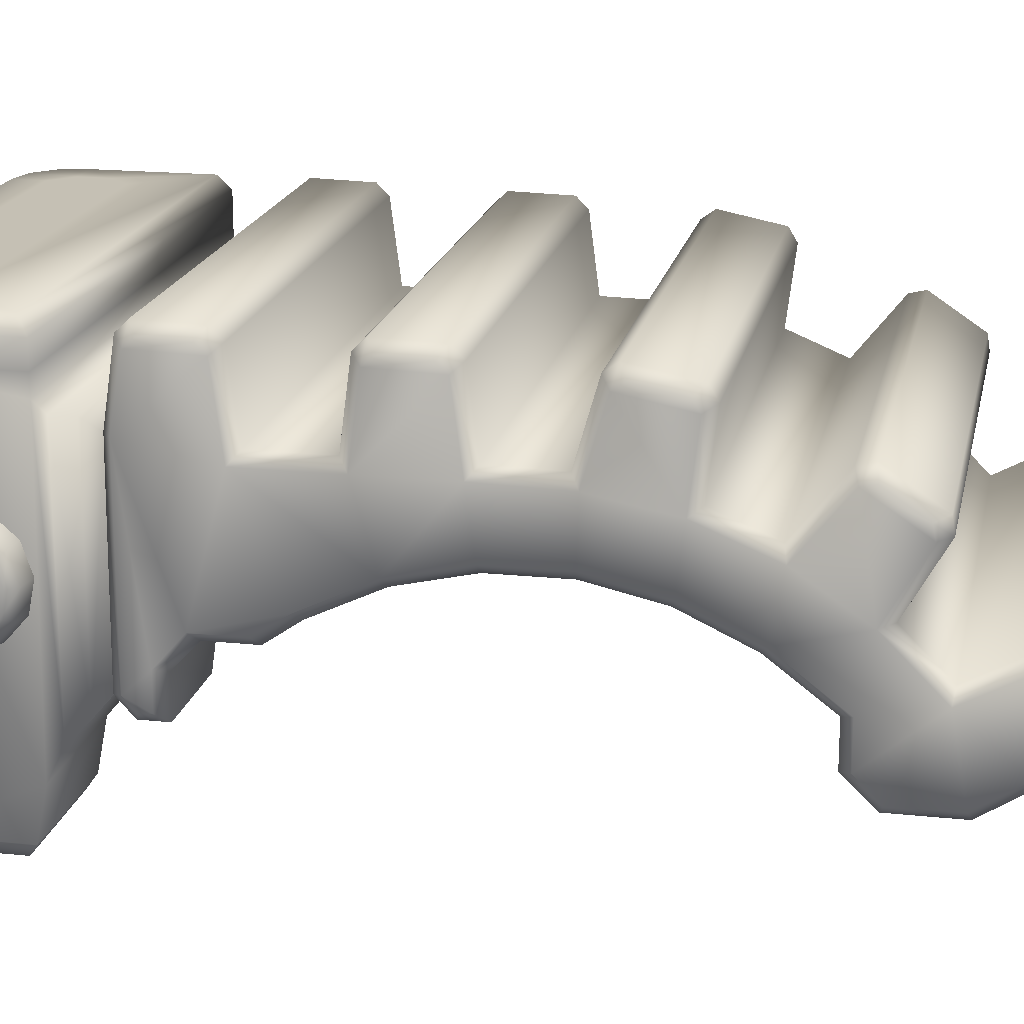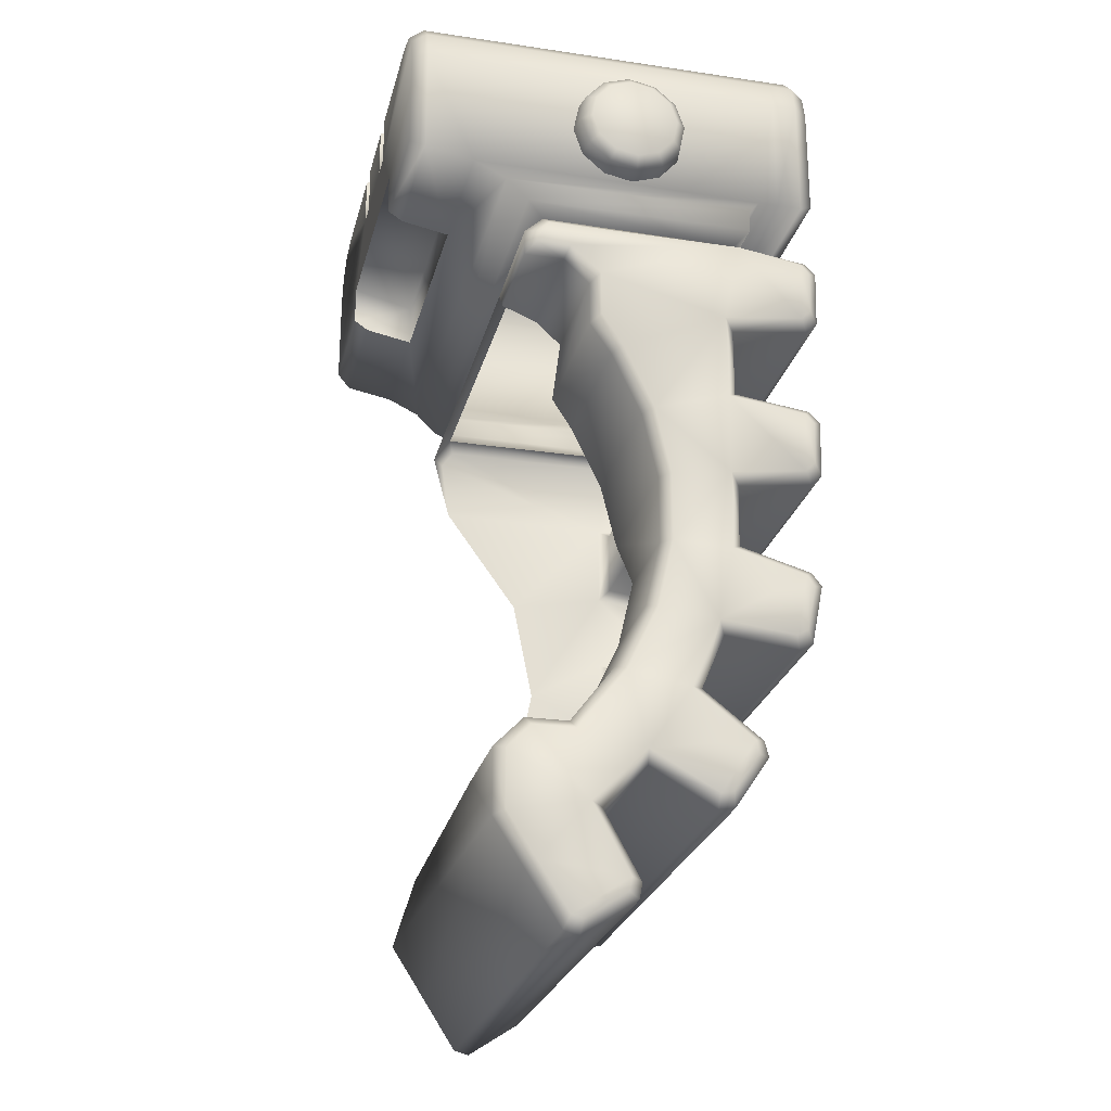
<metadata>
{"format":"obj","ext":"obj","renderer":"f3d","projection":"perspective","resolution":1024,"background":"white","views":[{"elev":18.4,"azim":-78.5,"up":"+Z"},{"elev":-25.1,"azim":-103.5,"up":"+Y"}]}
</metadata>
<code>
o Body_acc_2_main_SK_HW_VLA.025
v -2.297 26.64 1.293
v -2.297 26.84 1.589
v -2.297 26.84 2.144
v -2.297 25.59 1.293
v -3.717 26.84 1.589
v -3.717 26.64 1.293
v -3.717 25.59 1.293
v -3.717 26.84 2.144
v -4.227 26.84 2.144
v -4.227 25.59 1.293
v -5.276 24.4 1.293
v -7.815 25.59 1.293
v -5.276 24.08 2.573
v -0.7392 24.08 2.573
v -7.815 23.59 1.293
v -5.276 23.59 1.293
v -0.7392 24.4 1.293
v -0.7392 23.59 1.293
v 1.8 23.59 1.293
v 1.8 25.59 1.293
v -1.788 25.59 1.293
v -1.788 26.84 2.144
v -1.788 26.64 1.293
v 1.666 26.14 1.293
v 1.302 26.5 1.293
v 0.7567 26.64 1.293
v 0.7771 26.84 1.589
v 0.7771 26.84 8.918
v 1.388 26.69 1.589
v -1.423 26.84 3.589
v -1.788 26.84 1.589
v 1.388 26.69 8.918
v 1.852 26.23 8.918
v 1.388 26.69 9.416
v 0.7771 26.84 9.416
v -6.792 26.84 9.416
v 0.7567 26.64 9.712
v -6.772 26.64 9.712
v -6.163 26.01 9.712
v -6.748 26.01 9.712
v -7.403 26.69 9.416
v -7.317 26.5 9.712
v -7.681 26.14 9.712
v -7.162 25.6 9.712
v -7.867 26.23 9.416
v -7.403 26.69 8.918
v -7.867 26.23 8.918
v -8.021 25.62 9.416
v -8.021 25.62 8.918
v -8.021 23.12 9.416
v -7.815 25.59 9.712
v -8.021 23.12 8.918
v -8.021 23.12 8.515
v 2.006 23.12 8.515
v 2.006 23.12 8.918
v 2.006 23.12 9.416
v 2.006 25.62 9.416
v 1.8 25.59 9.712
v 1.8 23.32 9.711
v -7.815 23.32 9.711
v -6.168 24.6 9.712
v -6.752 24.6 9.712
v -7.164 25.01 9.712
v -5.753 25.01 9.712
v -0.2615 25.01 9.712
v 0.1531 24.6 9.712
v 0.7374 24.6 9.712
v 0.1486 26.01 9.712
v -0.2633 25.59 9.712
v 0.7329 26.01 9.712
v 1.302 26.5 9.712
v 1.147 25.6 9.712
v 1.149 25.01 9.712
v 1.666 26.14 9.712
v 1.852 26.23 9.416
v 2.006 25.62 8.918
v 2.006 23.19 2.573
v 2.006 25.62 1.589
v 1.852 26.23 1.589
v 2.006 23.38 1.589
v -0.7392 23.19 2.573
v -0.7392 23.38 1.589
v -5.276 23.19 2.573
v 2.006 22.87 3.242
v 2.006 22.88 8.303
v 2.006 22.43 3.689
v -8.021 22.87 3.242
v -8.021 23.19 2.573
v -8.021 22.88 8.303
v -8.021 22.43 3.689
v -8.021 22.43 8.303
v -7.831 22.15 4.03
v -7.774 22.14 8.022
v 1.822 22.15 8.046
v 2.006 22.43 8.303
v -7.831 21.9 9.497
v -8.055 21.95 4.11
v -8.055 21.95 8.028
v -8.055 20.93 5.163
v -8.055 20.27 7.699
v -8.055 21.72 9.339
v -8.055 20.47 9.301
v -8.055 21.48 4.542
v -7.831 21.28 4.457
v -8.055 21.48 3.861
v -7.831 20.79 4.971
v -4.696 19.87 4.971
v -7.831 19.87 4.971
v -5.39 20.79 4.971
v -5.374 21.28 4.457
v -8.055 20 5.163
v -8.055 19.35 5.58
v -7.831 19.25 5.405
v -8.055 18.05 6.191
v -7.831 17.99 5.998
v -8.055 16.67 6.503
v -8.055 18.49 7.699
v -8.055 16.83 7.699
v -7.831 16.66 7.903
v -7.831 15.37 7.874
v -8.055 17.03 9.222
v -8.055 15.22 7.662
v -8.055 15.26 6.503
v -7.831 16.65 6.3
v -8.055 13.88 6.191
v -8.055 13.73 7.368
v -7.831 15.28 6.3
v -7.831 13.94 5.998
v -5.899 15.28 6.3
v -4.716 16.65 6.3
v -4.655 17.99 5.998
v -4.636 19.25 5.405
v -5.899 13.94 5.998
v -5.899 12.68 5.405
v -7.831 12.68 5.405
v -8.055 12.58 5.58
v -8.055 11.35 4.639
v -7.831 11.55 4.544
v -7.831 11.55 3.712
v -5.899 11.55 3.712
v -5.899 11.55 4.544
v -8.055 11.35 3.799
v -8.055 10.02 4.888
v -8.055 10.88 3.349
v -7.831 10.96 3.145
v -8.055 9.733 3.349
v -7.831 9.673 3.145
v -8.055 8.884 3.897
v -7.831 8.774 3.726
v -8.055 8.685 5.606
v -8.055 7.936 4.51
v -8.055 8.417 5.552
v -8.055 7.88 4.737
v -7.831 7.712 4.412
v 1.822 7.628 4.713
v -7.831 7.628 4.713
v 1.822 7.712 4.412
v 1.822 8.774 3.726
v 2.046 8.884 3.897
v 2.046 7.936 4.51
v 2.046 8.685 5.606
v 2.046 7.88 4.737
v 2.046 8.417 5.552
v 1.822 8.345 5.797
v 1.822 8.666 5.849
v -7.831 9.973 5.143
v 1.822 9.973 5.143
v -7.831 8.666 5.849
v -7.831 8.345 5.797
v 1.822 10.82 5.992
v 2.046 10.02 4.888
v 2.046 11.91 4.427
v 2.046 11.08 5.951
v 2.046 11.21 3.618
v 2.046 9.85 3.273
v 1.822 9.843 3.035
v -5.899 10.96 3.145
v 1.822 11.33 3.482
v 1.822 10.1 7.282
v 2.046 12.34 6.792
v 2.046 10.34 7.267
v 2.046 10.39 7.528
v 2.046 11.14 8.031
v 2.046 11.4 7.978
v 1.822 10.15 7.601
v 1.822 11.17 8.285
v -7.831 11.17 8.285
v -7.831 10.15 7.601
v -7.831 10.1 7.282
v -7.831 10.82 5.992
v -8.055 10.39 7.528
v -8.055 10.34 7.267
v -8.055 11.08 5.951
v -8.055 11.4 7.978
v -7.831 11.48 8.208
v -8.055 12.34 6.792
v -8.055 11.14 8.031
v -7.831 12.4 7.045
v 1.822 12.4 7.045
v 1.822 11.48 8.208
v 1.822 13.51 7.504
v -7.831 13.51 7.504
v -7.831 13.33 8.973
v -8.055 13.55 8.866
v -8.055 13.7 9.088
v -8.055 14.8 9.116
v -7.831 14.7 9.489
v -8.055 14.58 9.265
v -7.831 14.96 9.298
v 1.822 14.96 9.298
v 1.822 14.7 9.489
v 1.822 13.5 9.249
v 2.046 13.7 9.088
v 2.046 14.59 9.266
v 2.046 14.79 9.121
v 2.046 13.55 8.866
v 1.822 15.37 7.874
v 2.046 13.73 7.368
v 2.046 15.22 7.662
v 1.822 16.66 7.903
v 2.046 13.76 5.659
v 2.046 15.93 6.092
v 2.046 16.83 7.699
v 1.822 16.85 9.378
v 2.046 18.49 7.699
v 2.046 17.04 9.226
v 2.046 17.23 9.41
v 2.046 18.29 9.263
v 1.822 17.08 9.61
v 1.822 18.24 9.64
v -7.831 18.24 9.64
v -7.831 16.85 9.378
v -7.831 17.08 9.61
v -8.055 18.1 9.431
v -8.055 17.23 9.41
v -8.055 18.29 9.263
v -7.831 18.47 9.418
v -7.831 18.67 7.903
v 1.822 18.47 9.418
v 1.822 18.67 7.903
v 2.046 18.1 9.431
v 1.822 20.09 7.903
v -7.831 20.28 9.457
v 1.822 20.28 9.457
v 2.046 20.27 7.699
v -7.831 20.09 7.903
v 2.046 20.32 4.064
v 2.046 20.47 9.301
v 2.046 21.6 3.892
v 2.046 21.95 4.136
v 2.046 21.95 8.028
v 2.046 18.11 5.659
v 2.046 21.72 9.339
v 1.822 22.15 4.03
v -5.466 21.72 3.659
v 1.822 21.62 3.657
v -5.83 21.28 3.657
v -7.831 21.81 3.657
v -7.831 21.28 3.657
v -8.055 21.72 3.861
v 2.046 20.67 9.489
v 2.046 21.52 9.51
v 1.822 21.9 9.497
v 1.822 21.67 9.719
v -7.831 21.67 9.719
v 1.822 20.51 9.69
v -7.831 20.51 9.69
v -8.055 21.52 9.51
v -8.055 20.67 9.489
v 1.822 13.33 8.973
v -7.831 13.5 9.249
v -8.021 23.38 1.589
v -8.021 25.62 1.589
v -7.867 26.23 1.589
v -7.403 26.69 1.589
v -7.681 26.14 1.293
v -7.317 26.5 1.293
v -6.792 26.84 1.589
v -6.772 26.64 1.293
v -4.227 26.64 1.293
v -4.227 26.84 1.589
v -4.592 26.84 3.589
v -6.792 26.84 8.918
v -1.423 26.84 7.773
v -4.592 26.84 7.773
v -1.423 26.01 7.421
v -4.592 26.01 7.421
v -5.276 23.38 1.589
v -5.752 25.59 9.712
f 5 2 1
f 1 2 3
f 3 4 1
f 1 4 7
f 1 6 5
f 7 6 1
f 9 8 7
f 6 7 8
f 11 7 4
f 7 10 9
f 7 11 10
f 4 17 11
f 12 11 15
f 12 10 11
f 14 13 11
f 13 16 11
f 11 17 14
f 15 11 16
f 4 21 17
f 14 17 18
f 19 18 17
f 20 19 17
f 20 17 21
f 22 21 4
f 23 21 22
f 26 21 23
f 24 20 21
f 25 24 21
f 26 25 21
f 25 26 27
f 27 26 23
f 28 27 30
f 27 28 32
f 27 31 22
f 27 22 30
f 27 29 25
f 32 29 27
f 23 31 27
f 29 32 33
f 33 32 34
f 35 34 32
f 32 28 35
f 34 35 37
f 36 35 28
f 35 36 38
f 38 37 35
f 38 36 41
f 37 38 39
f 38 40 39
f 40 38 42
f 41 42 38
f 44 40 42
f 42 41 45
f 45 43 42
f 43 44 42
f 45 41 46
f 46 47 45
f 48 45 47
f 43 45 48
f 47 49 48
f 48 49 52
f 51 48 50
f 52 50 48
f 48 51 43
f 53 52 49
f 52 53 54
f 54 55 52
f 52 55 56
f 56 50 52
f 56 57 58
f 57 56 55
f 60 50 56
f 58 59 56
f 56 59 60
f 60 63 51
f 50 60 51
f 61 62 60
f 61 60 59
f 60 62 63
f 40 44 63
f 63 62 40
f 51 63 44
f 40 62 61
f 65 64 61
f 39 61 64
f 61 39 40
f 61 66 65
f 59 66 61
f 69 65 66
f 59 67 66
f 66 67 70
f 70 68 66
f 66 68 69
f 71 37 70
f 37 68 70
f 70 67 73
f 71 70 72
f 73 72 70
f 72 73 58
f 59 58 73
f 59 73 67
f 74 71 72
f 58 74 72
f 74 58 57
f 57 75 74
f 71 74 75
f 75 57 76
f 76 33 75
f 34 75 33
f 75 34 71
f 55 76 57
f 79 33 76
f 77 78 76
f 76 54 77
f 76 78 79
f 54 76 55
f 79 78 20
f 29 79 24
f 33 79 29
f 20 24 79
f 20 78 80
f 77 80 78
f 81 82 80
f 80 77 81
f 80 82 18
f 18 19 80
f 80 19 20
f 81 14 82
f 14 18 82
f 14 81 83
f 83 81 84
f 81 77 84
f 54 85 84
f 86 84 85
f 84 77 54
f 87 84 86
f 84 87 83
f 83 87 88
f 53 88 87
f 89 87 90
f 87 89 53
f 86 90 87
f 93 91 90
f 90 91 89
f 92 90 86
f 90 92 93
f 94 93 96
f 93 94 95
f 95 91 93
f 93 92 97
f 96 93 98
f 97 98 93
f 97 103 98
f 100 98 99
f 103 99 98
f 98 100 102
f 102 101 98
f 98 101 96
f 103 104 106
f 104 103 105
f 105 103 97
f 106 99 103
f 106 109 107
f 107 108 106
f 106 108 111
f 110 109 106
f 106 104 110
f 111 99 106
f 99 111 112
f 112 111 108
f 99 112 100
f 114 112 113
f 108 113 112
f 100 112 114
f 116 114 115
f 113 115 114
f 114 117 100
f 114 116 118
f 118 117 114
f 118 116 123
f 120 119 118
f 121 118 119
f 118 122 120
f 117 118 121
f 123 122 118
f 124 127 123
f 123 116 124
f 126 122 123
f 123 125 126
f 125 123 127
f 127 128 125
f 128 127 129
f 130 129 127
f 127 124 130
f 131 130 124
f 124 115 131
f 132 131 115
f 115 113 132
f 107 132 113
f 129 133 128
f 133 134 135
f 135 128 133
f 138 135 134
f 128 135 136
f 137 136 135
f 135 138 137
f 138 139 142
f 140 139 138
f 138 141 140
f 134 141 138
f 142 137 138
f 143 137 142
f 144 142 139
f 143 142 144
f 143 144 146
f 146 144 145
f 139 145 144
f 148 146 147
f 145 147 146
f 148 143 146
f 147 149 148
f 150 143 148
f 151 148 149
f 148 151 150
f 151 153 152
f 152 150 151
f 153 151 154
f 149 154 151
f 154 157 155
f 155 156 154
f 154 156 153
f 157 154 149
f 155 157 160
f 149 158 157
f 157 158 159
f 159 160 157
f 161 160 159
f 160 162 155
f 160 161 163
f 163 162 160
f 165 164 163
f 162 163 164
f 163 161 165
f 166 168 165
f 165 167 166
f 167 165 161
f 164 165 168
f 168 166 143
f 168 169 164
f 169 168 150
f 143 150 168
f 155 164 169
f 169 156 155
f 156 169 152
f 150 152 169
f 170 167 171
f 166 167 170
f 161 171 167
f 159 171 161
f 171 159 175
f 173 171 172
f 171 174 172
f 171 173 170
f 171 175 174
f 158 176 175
f 174 175 176
f 175 159 158
f 177 176 147
f 147 176 158
f 177 178 176
f 176 178 174
f 145 177 147
f 177 145 139
f 139 140 177
f 173 181 179
f 179 170 173
f 180 173 172
f 181 173 180
f 180 184 181
f 185 179 181
f 183 182 181
f 181 182 185
f 181 184 183
f 186 185 182
f 185 186 187
f 187 188 185
f 185 188 189
f 189 179 185
f 170 179 189
f 189 190 170
f 190 189 192
f 191 192 189
f 189 188 191
f 194 192 191
f 192 193 190
f 193 192 194
f 187 195 194
f 196 194 195
f 194 196 193
f 194 197 187
f 191 197 194
f 197 191 188
f 188 187 197
f 195 198 196
f 126 196 198
f 193 196 136
f 136 196 126
f 200 199 198
f 198 199 201
f 198 195 200
f 198 202 126
f 201 202 198
f 202 203 204
f 203 202 201
f 204 126 202
f 205 204 203
f 206 204 205
f 126 204 206
f 206 208 207
f 207 209 206
f 206 122 126
f 122 206 209
f 205 208 206
f 209 120 122
f 120 209 210
f 211 210 209
f 209 207 211
f 212 211 207
f 211 212 213
f 213 214 211
f 210 211 214
f 214 215 210
f 215 214 213
f 213 216 215
f 215 216 218
f 215 219 217
f 217 210 215
f 218 219 215
f 219 223 220
f 220 217 219
f 221 222 219
f 219 218 221
f 223 219 222
f 225 223 222
f 223 226 224
f 224 220 223
f 226 223 225
f 227 226 228
f 226 227 229
f 225 228 226
f 229 224 226
f 230 229 227
f 229 230 231
f 231 233 229
f 232 224 229
f 229 233 232
f 233 231 234
f 232 233 235
f 234 235 233
f 235 121 232
f 235 234 236
f 236 121 235
f 231 237 236
f 117 236 237
f 121 236 117
f 236 234 231
f 237 238 117
f 238 237 239
f 230 239 237
f 237 231 230
f 239 240 238
f 240 239 228
f 241 228 239
f 239 230 241
f 228 241 227
f 227 241 230
f 238 240 242
f 242 240 225
f 228 225 240
f 243 246 242
f 242 244 243
f 244 242 245
f 225 245 242
f 242 246 238
f 246 243 102
f 238 246 100
f 102 100 246
f 245 247 249
f 245 252 247
f 248 245 251
f 245 248 244
f 245 249 250
f 245 250 251
f 245 225 252
f 222 252 225
f 251 250 254
f 253 251 94
f 251 253 248
f 254 94 251
f 86 254 92
f 94 254 86
f 92 254 255
f 254 256 255
f 256 254 250
f 256 249 247
f 250 249 256
f 258 255 257
f 92 255 258
f 257 259 258
f 258 259 105
f 105 260 258
f 92 258 260
f 97 260 105
f 260 97 92
f 105 259 104
f 104 259 257
f 257 110 104
f 253 262 261
f 261 248 253
f 262 253 263
f 94 263 253
f 264 263 96
f 96 263 94
f 263 264 262
f 261 262 264
f 264 266 261
f 266 264 265
f 96 265 264
f 265 267 266
f 248 261 266
f 266 244 248
f 266 267 243
f 243 244 266
f 267 265 268
f 268 269 267
f 243 267 269
f 269 268 101
f 269 102 243
f 101 102 269
f 101 268 265
f 265 96 101
f 100 117 238
f 220 224 232
f 232 119 220
f 119 232 121
f 218 180 221
f 172 221 180
f 220 119 120
f 120 217 220
f 180 218 201
f 218 216 270
f 270 201 218
f 212 270 216
f 203 270 212
f 201 270 203
f 210 217 120
f 216 213 212
f 207 271 212
f 212 271 203
f 271 207 208
f 203 271 205
f 208 205 271
f 201 199 180
f 199 200 184
f 200 186 183
f 186 200 195
f 183 184 200
f 184 180 199
f 195 187 186
f 166 190 193
f 193 143 166
f 143 193 137
f 136 137 193
f 170 190 166
f 182 183 186
f 164 155 162
f 158 149 147
f 152 153 156
f 136 125 128
f 126 125 136
f 115 124 116
f 113 108 107
f 91 95 85
f 85 95 86
f 86 95 94
f 85 89 91
f 53 89 85
f 83 88 272
f 88 273 272
f 88 53 49
f 49 273 88
f 274 273 49
f 12 273 274
f 272 273 12
f 49 47 274
f 275 274 47
f 276 274 275
f 274 276 12
f 275 277 276
f 276 10 12
f 277 10 276
f 277 275 278
f 278 279 277
f 279 10 277
f 280 279 278
f 279 280 10
f 280 281 9
f 9 10 280
f 278 281 280
f 9 281 278
f 282 278 283
f 282 9 278
f 278 275 46
f 46 283 278
f 283 28 284
f 28 283 36
f 41 36 283
f 283 46 41
f 284 285 283
f 283 285 282
f 285 284 286
f 282 285 287
f 286 287 285
f 30 282 287
f 287 286 30
f 30 286 284
f 30 284 28
f 282 8 9
f 8 282 30
f 47 46 275
f 12 15 272
f 272 15 16
f 16 288 272
f 272 288 83
f 13 288 16
f 83 288 13
f 85 54 53
f 83 13 14
f 37 71 34
f 64 65 69
f 69 289 64
f 289 69 68
f 64 289 39
f 68 39 289
f 39 68 37
f 44 43 51
f 22 31 23
f 30 3 8
f 30 22 3
f 24 25 29
f 4 3 22
f 5 8 3
f 8 5 6
f 3 2 5
o Body_acc_2_bolt_SK_HW_VLA.026
v 2.976 23.37 5.506
v 2.976 23.37 6.011
v 2.261 23.31 6.028
v 2.261 23.31 5.49
v 2.976 23.65 5.063
v 3.092 23.64 5.572
v 3.092 23.83 5.249
v 3.092 24.85 5.249
v 3.092 24.15 5.062
v 3.092 25.04 5.572
v 3.092 25.04 5.946
v 2.976 25.04 5.063
v 2.976 25.31 5.506
v 2.261 25.37 5.49
v 2.268 25.08 5.016
v 2.976 25.31 6.011
v 2.976 25.04 6.454
v 3.092 24.85 6.269
v 2.261 25.37 6.028
v 2.153 25.53 5.44
v 2.153 25.53 6.078
v 2.268 25.08 6.502
v 2.153 25.21 6.631
v 2.153 24.66 6.95
v 2.976 24.59 6.726
v 2.261 24.61 6.792
v 2.976 24.09 6.726
v 2.261 24.07 6.792
v 2.976 23.65 6.454
v 2.153 24.02 6.95
v 2.268 23.6 6.502
v 2.153 23.15 6.078
v 2.153 23.47 6.63
v 2.034 23.15 6.078
v 2.034 23.47 6.63
v 2.034 24.02 6.95
v 2.034 24.66 6.95
v 2.034 25.21 6.631
v 2.034 25.53 6.078
v 2.034 25.53 5.44
v 2.034 25.21 4.887
v 2.153 25.21 4.887
v 2.153 24.66 4.568
v 2.153 24.02 4.568
v 2.034 24.66 4.568
v 2.261 24.61 4.726
v 2.261 24.07 4.726
v 2.976 24.59 4.792
v 3.092 24.53 5.062
v 2.976 24.09 4.792
v 2.268 23.6 5.016
v 2.153 23.15 5.44
v 2.153 23.47 4.887
v 2.034 23.47 4.887
v 2.034 24.02 4.568
v 2.034 23.15 5.44
v 3.092 23.64 5.946
v 3.092 23.83 6.269
v 3.092 24.53 6.456
v 3.092 24.15 6.456
f 291 290 295
f 290 291 292
f 292 293 290
f 294 290 293
f 290 294 296
f 296 295 290
f 297 296 298
f 296 297 299
f 298 296 294
f 299 295 296
f 295 299 300
f 300 299 302
f 299 297 301
f 301 302 299
f 302 301 304
f 305 302 303
f 304 303 302
f 302 305 300
f 303 308 305
f 305 306 307
f 306 305 308
f 307 300 305
f 309 310 308
f 308 303 309
f 311 308 310
f 308 311 306
f 311 312 313
f 310 312 311
f 313 315 311
f 314 306 311
f 311 315 314
f 315 317 316
f 316 314 315
f 317 315 313
f 318 316 317
f 317 320 318
f 320 317 319
f 313 319 317
f 320 292 291
f 291 318 320
f 321 292 320
f 319 322 320
f 320 322 321
f 323 321 322
f 322 324 323
f 324 322 319
f 319 325 324
f 313 326 325
f 325 319 313
f 326 313 312
f 312 327 326
f 310 328 327
f 327 312 310
f 309 329 328
f 328 310 309
f 329 309 331
f 331 330 329
f 332 331 304
f 330 331 332
f 304 331 309
f 333 332 335
f 334 332 333
f 332 334 330
f 304 335 332
f 335 336 333
f 335 304 301
f 301 337 335
f 336 335 337
f 337 339 336
f 297 338 337
f 337 301 297
f 339 337 338
f 294 339 298
f 339 294 340
f 340 336 339
f 338 298 339
f 340 293 341
f 293 340 294
f 341 342 340
f 340 342 333
f 333 336 340
f 343 342 341
f 342 343 344
f 344 333 342
f 333 344 334
f 341 345 343
f 345 341 321
f 321 323 345
f 321 341 293
f 298 338 297
f 293 292 321
f 318 291 346
f 316 318 347
f 346 347 318
f 307 347 346
f 347 307 348
f 347 349 316
f 348 349 347
f 314 316 349
f 349 348 314
f 348 307 306
f 306 314 348
f 346 300 307
f 295 346 291
f 300 346 295
f 309 303 304
o Body_Acc_2_bolt_SK_HW_VLA.027
v -8.037 25.3 5.12
v -8.037 24.85 4.728
v -8.421 24.82 4.783
v -8.421 25.25 5.154
v -8.037 25.49 5.684
v -8.421 25.43 5.688
v -8.037 25.37 6.267
v -8.421 25.32 6.241
v -8.037 24.98 6.715
v -8.421 24.95 6.664
v -8.037 24.42 6.906
v -8.421 24.41 6.845
v -8.037 23.83 6.79
v -8.037 23.39 6.397
v -8.421 23.86 6.735
v -8.421 23.44 6.364
v -8.59 23.95 6.556
v -8.59 23.6 6.253
v -8.59 23.45 5.817
v -8.59 24.84 6.498
v -8.59 25.14 6.152
v -8.59 25.23 5.701
v -8.59 23.54 5.365
v -8.59 25.08 5.265
v -8.59 23.85 5.019
v -8.59 24.74 4.961
v -8.421 24.27 4.673
v -8.59 24.28 4.872
v -8.421 23.74 4.854
v -8.037 23.7 4.803
v -8.421 23.37 5.277
v -8.037 24.27 4.612
v -8.037 23.31 5.25
v -8.421 23.26 5.83
v -8.037 23.19 5.834
v -8.59 24.4 6.646
f 350 351 352
f 352 353 350
f 354 350 353
f 356 354 355
f 353 355 354
f 355 357 356
f 358 356 357
f 357 359 358
f 360 358 359
f 359 361 360
f 362 360 361
f 361 364 362
f 363 362 364
f 367 365 364
f 364 365 363
f 364 366 367
f 366 364 361
f 365 367 368
f 370 368 367
f 369 367 366
f 367 369 370
f 368 370 371
f 355 371 370
f 370 357 355
f 357 370 369
f 372 371 373
f 371 372 368
f 353 373 371
f 371 355 353
f 373 374 372
f 374 373 375
f 352 375 373
f 373 353 352
f 376 377 375
f 375 352 376
f 375 377 374
f 377 376 378
f 378 374 377
f 378 376 381
f 380 378 379
f 381 379 378
f 374 378 380
f 352 351 381
f 381 376 352
f 380 372 374
f 372 380 383
f 383 380 382
f 379 382 380
f 382 384 383
f 383 368 372
f 368 383 365
f 365 383 384
f 384 363 365
f 369 359 357
f 359 369 385
f 366 385 369
f 385 361 359
f 361 385 366

</code>
